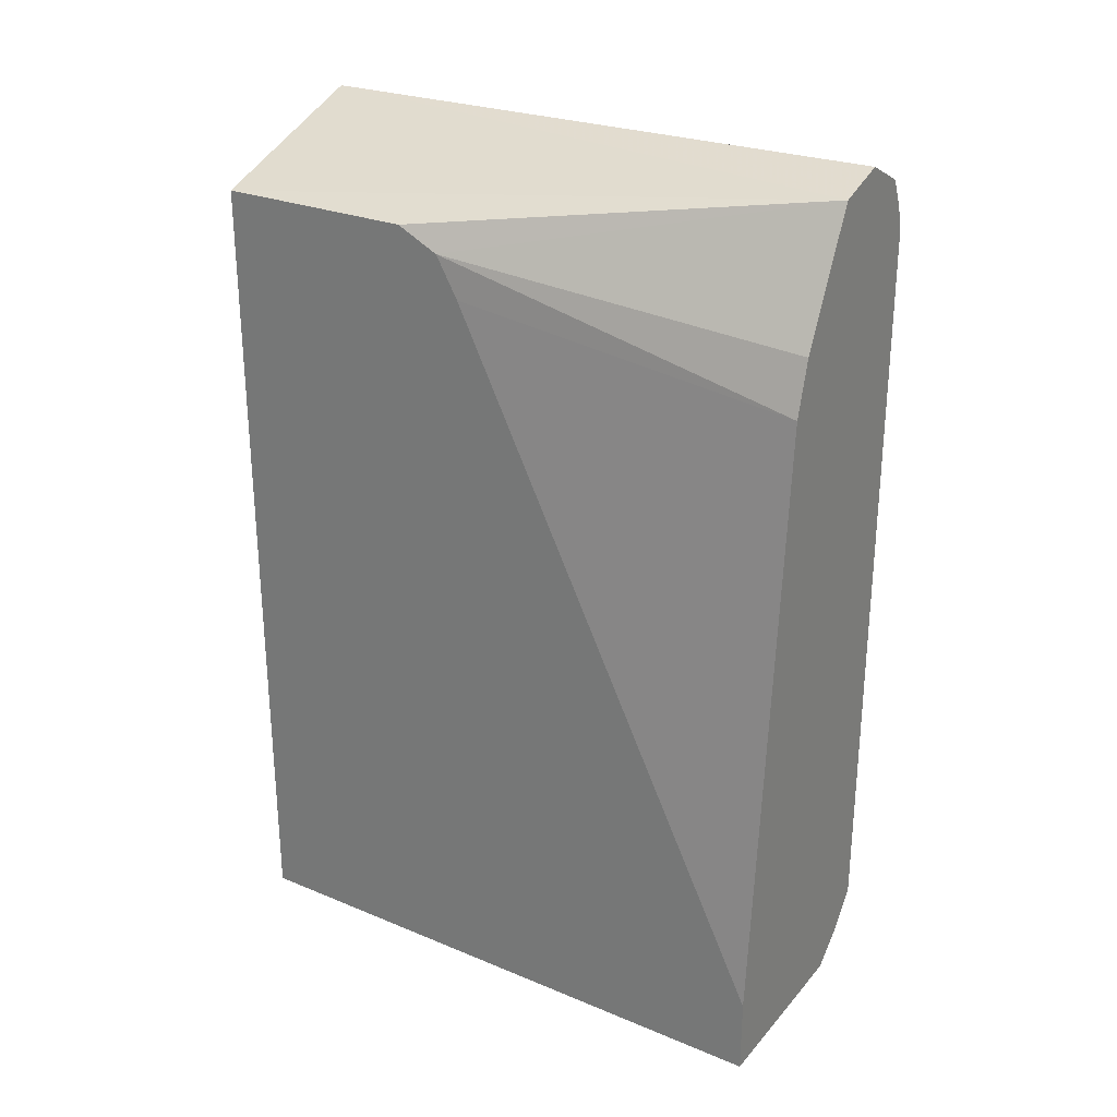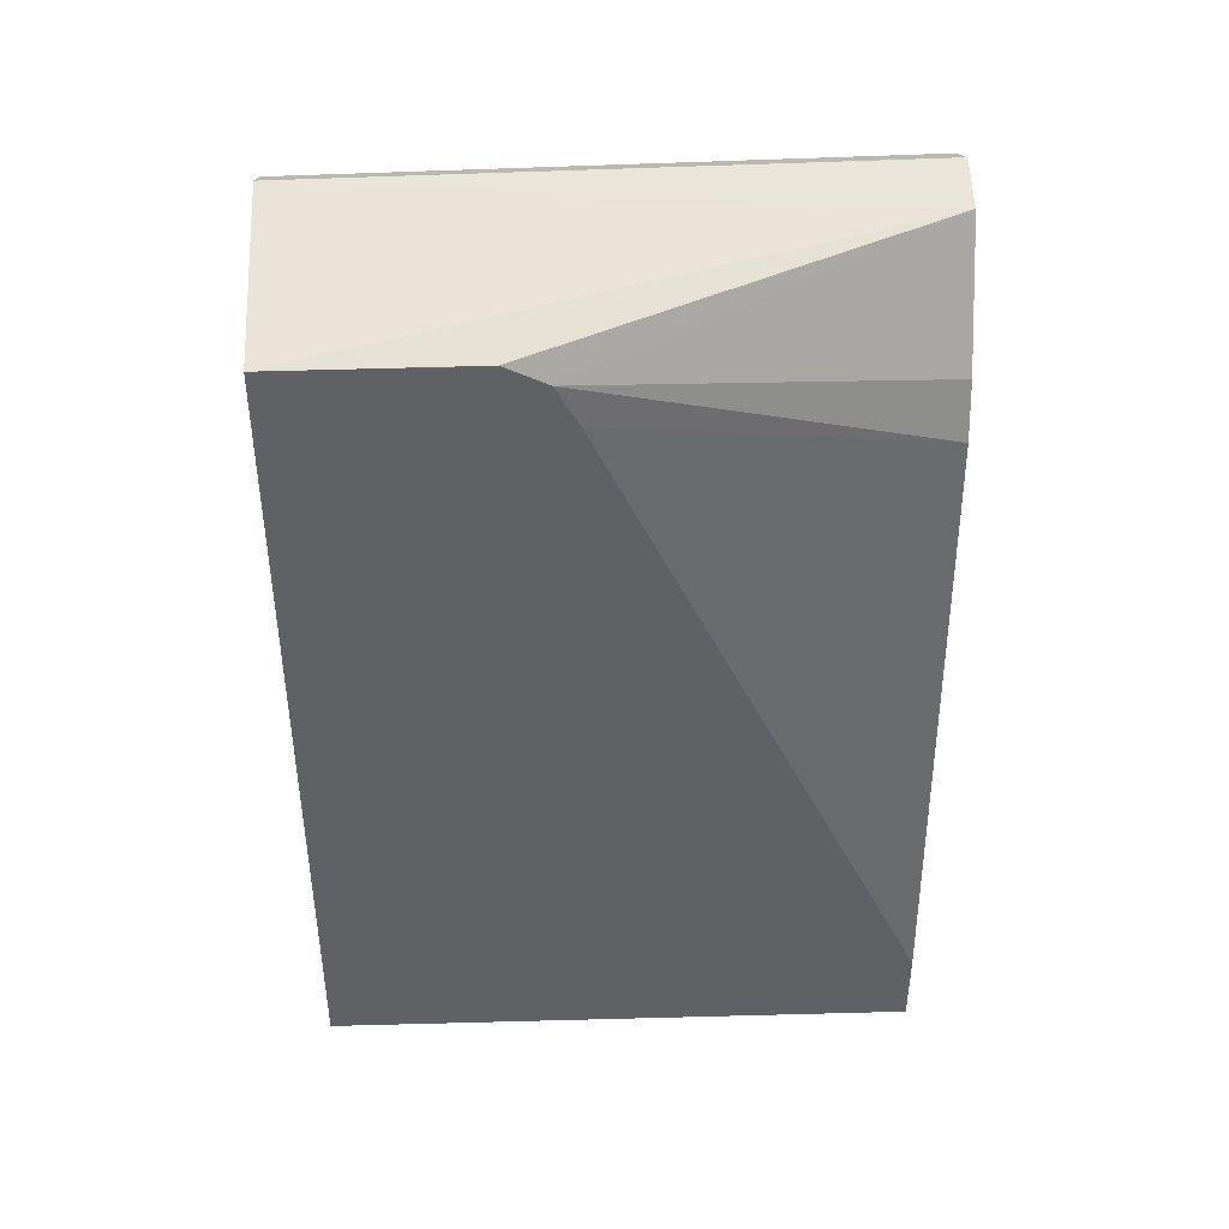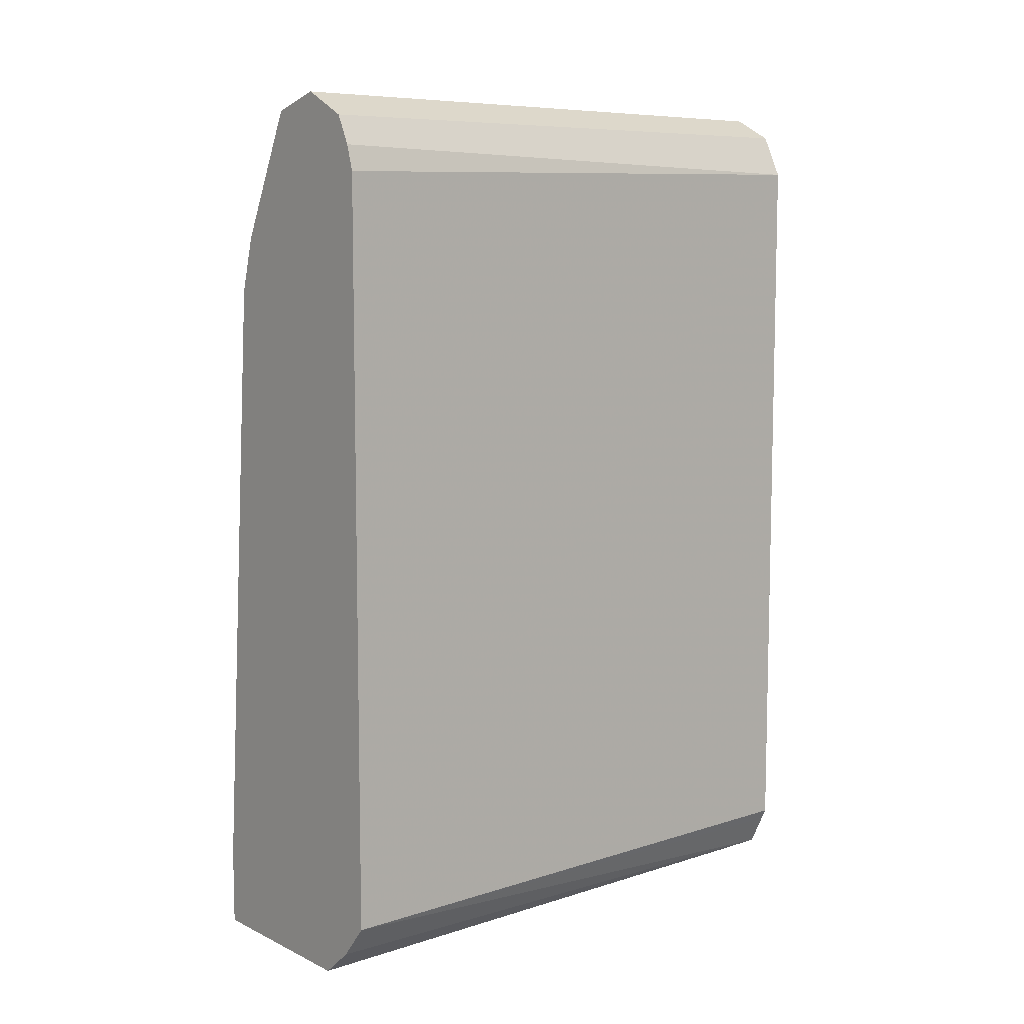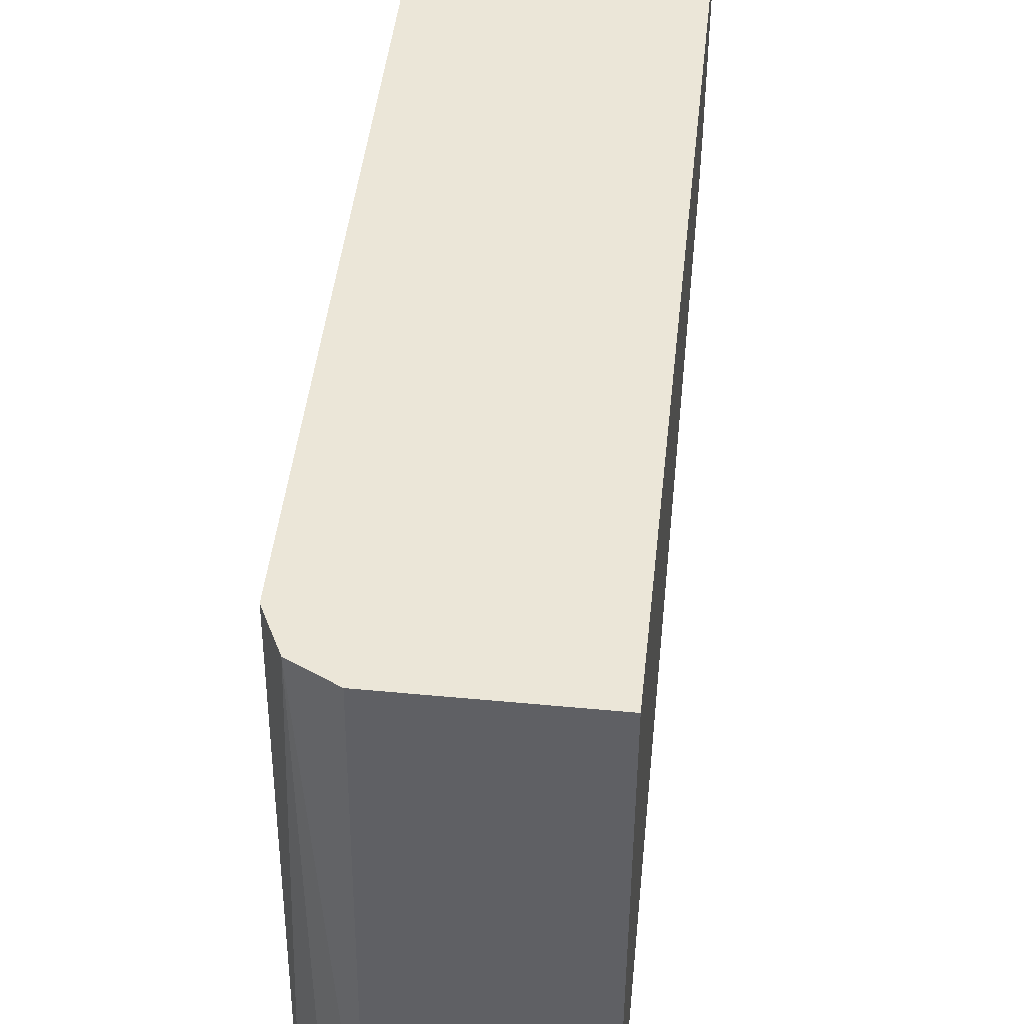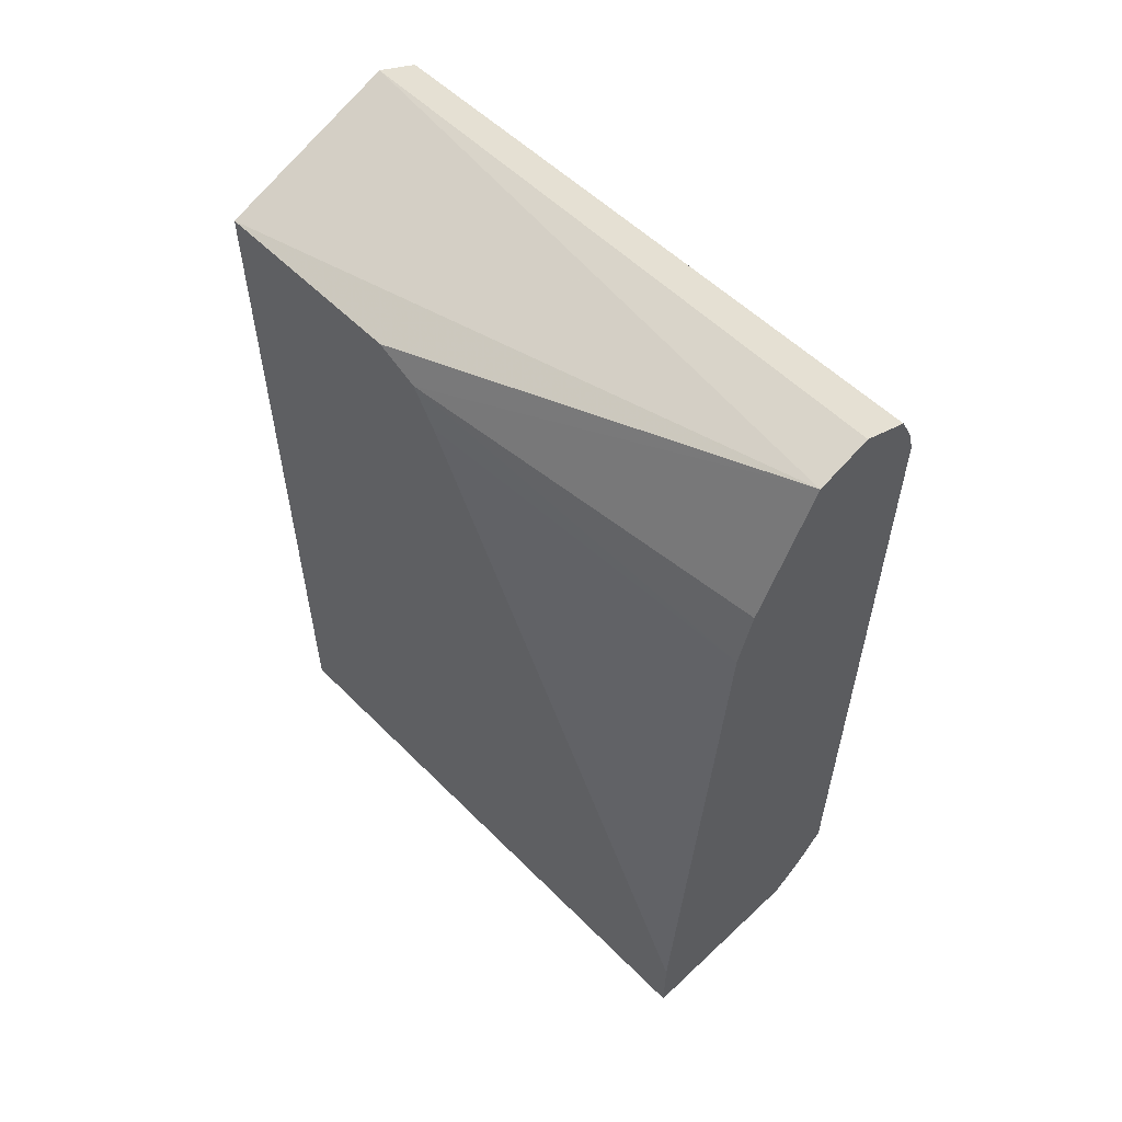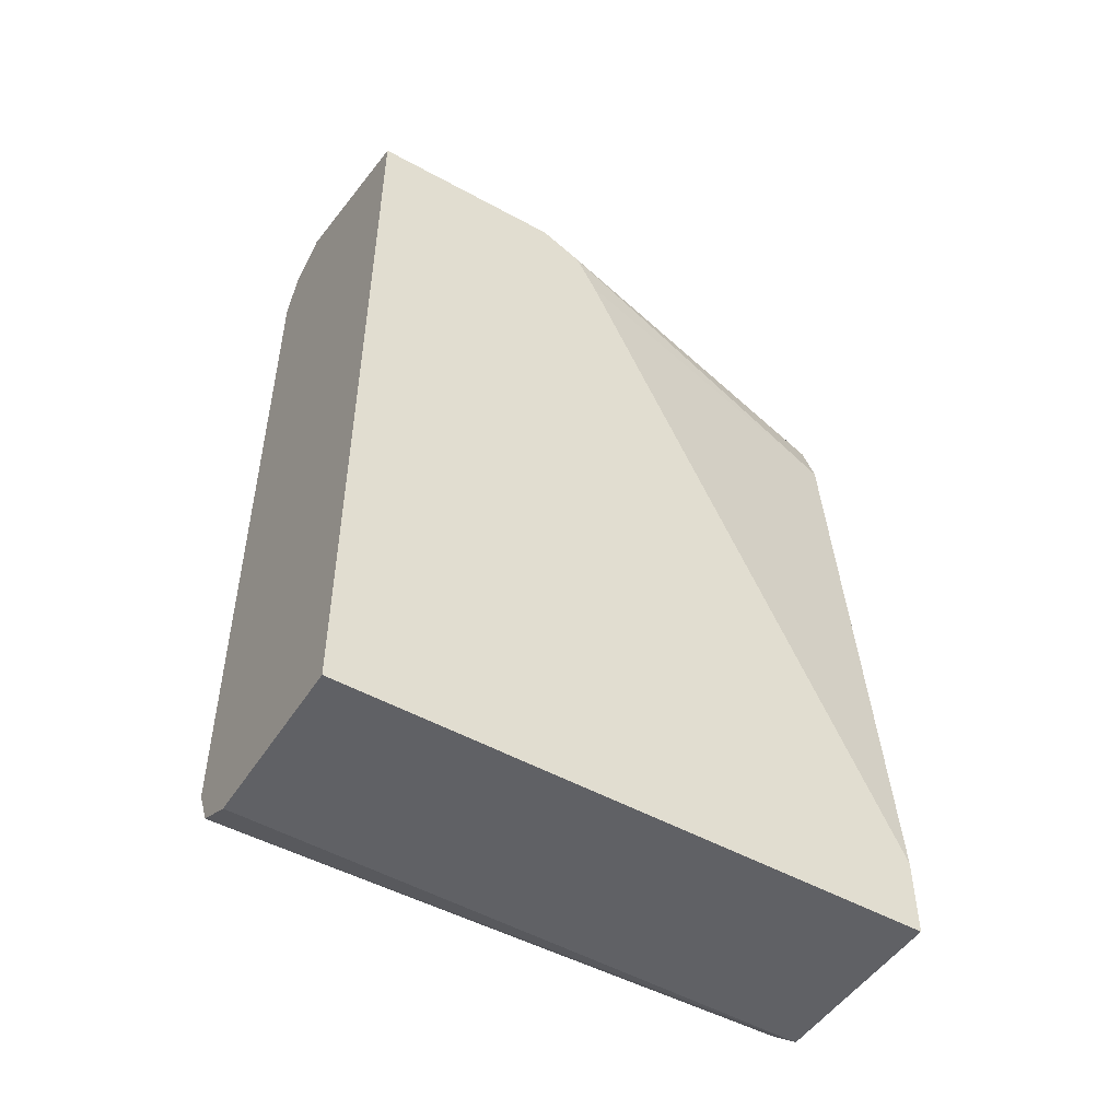
<metadata>
{"format":"obj","ext":"obj","renderer":"f3d","projection":"perspective","resolution":1024,"background":"white","views":[{"elev":27.4,"azim":121.8,"up":"+Y"},{"elev":41.6,"azim":87.6,"up":"+Y"},{"elev":8.4,"azim":-128.7,"up":"+Y"},{"elev":46.3,"azim":6.2,"up":"+Z"},{"elev":57.1,"azim":135.8,"up":"+Y"},{"elev":-49.1,"azim":58.7,"up":"+Y"}]}
</metadata>
<code>
v 0.01773 -0.1063 0.198
v 0.0156 -0.1084 0.03118
v 0.069 -0.1063 0.198
v 0.00591 -0.1004 0.198
v 0.069 -0.1084 0.03118
v 0.00591 -0.1004 0.03118
v 0.069 0.124 0.198
v 0.00153 -0.09167 0.198
v -0.002133 -0.09073 0.03118
v 0.069 -0.08645 0.03118
v 0.069 0.124 0.1418
v 0.03308 0.1394 0.03118
v 0.01773 0.1418 0.198
v 4.62e-06 -0.0886 0.198
v -0.002133 0.1219 0.03118
v 0.05529 0.0886 0.03118
v 0.069 0.1067 0.1237
v 0.069 0.1222 0.138
v 0.01773 0.1439 0.03118
v 0.069 0.1181 0.13
v 0.0508 0.104 0.03118
v 0.01569 0.1407 0.198
v 4.62e-06 0.124 0.198
v 4.62e-06 0.129 0.03118
v 0.01018 0.1401 0.03118
v 0.00591 0.1359 0.198
v 0.004016 0.137 0.03118
f 10 16 17
f 3 11 7
f 4 8 9
f 4 9 6
f 7 11 12
f 7 12 13
f 8 14 9
f 3 18 11
f 9 14 23
f 9 23 15
f 11 18 12
f 16 21 20
f 12 18 20
f 12 20 21
f 13 19 22
f 15 23 24
f 16 20 17
f 19 25 22
f 22 25 26
f 23 26 27
f 23 27 24
f 25 27 26
f 3 20 18
f 12 19 13
f 3 17 20
f 2 4 6
f 3 5 10
f 1 2 5
f 1 5 3
f 3 10 17
f 1 7 13
f 1 13 22
f 1 22 26
f 1 26 23
f 1 23 14
f 1 14 8
f 1 8 4
f 1 4 2
f 1 3 7
f 2 6 9
f 2 10 5
f 2 21 16
f 2 12 21
f 2 19 12
f 2 16 10
f 2 27 25
f 2 24 27
f 2 15 24
f 2 9 15
f 2 25 19

</code>
